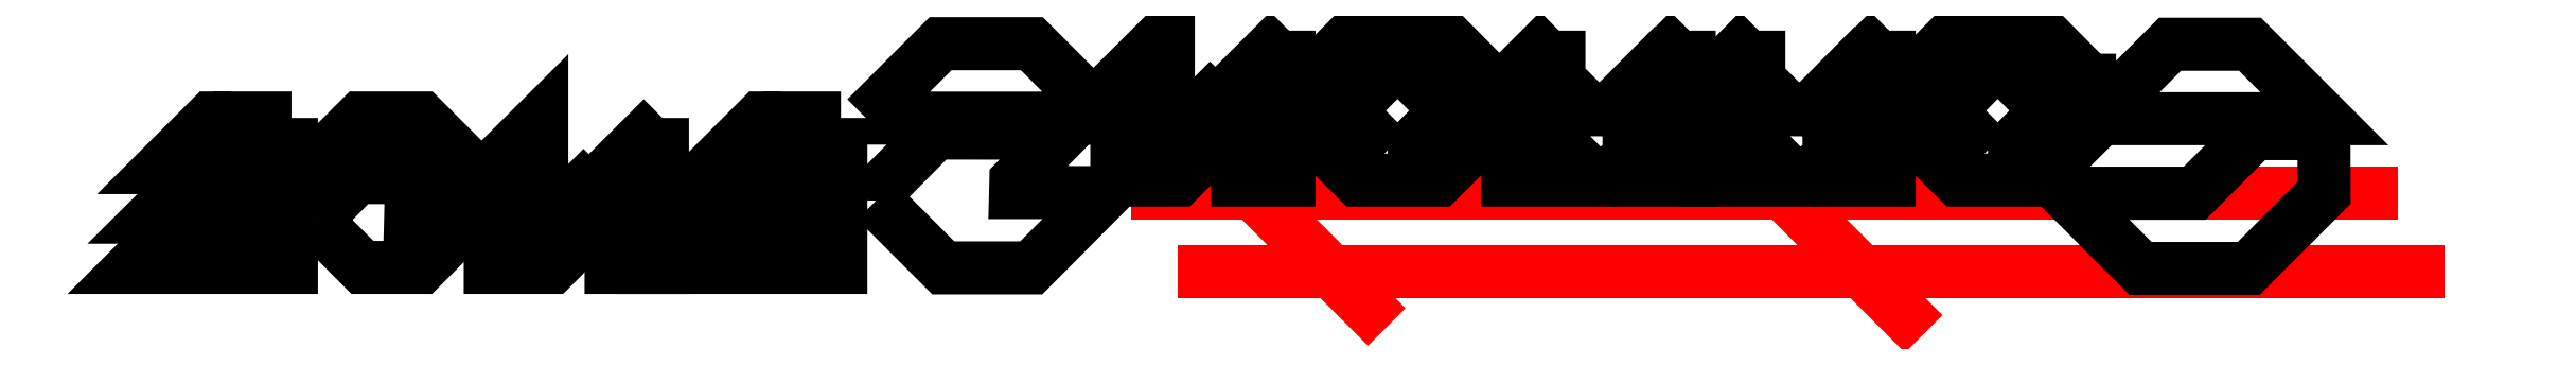
<metadata>
{"format":"dxf","ext":"dxf","renderer":"ezdxf+matplotlib","layout":"modelspace","background":"white","min_lineweight":24,"dpi":150}
</metadata>
<code>
0
SECTION
2
ENTITIES
0
LWPOLYLINE
8
Layer_2
90
3
70
0
10
1.101
20
6.387
30
0
10
1.974
20
6.387
30
0
10
1.974
20
6.387
30
0
0
LWPOLYLINE
8
Layer_2
90
3
70
0
10
1.133
20
6.333
30
0
10
2.006
20
6.333
30
0
10
2.006
20
6.333
30
0
0
LWPOLYLINE
8
Layer_2
90
3
70
0
10
1.122
20
6.45
30
0
10
1.277
20
6.295
30
0
10
1.277
20
6.295
30
0
0
LWPOLYLINE
8
Layer_2
90
3
70
0
10
1.493
20
6.445
30
0
10
1.647
20
6.29
30
0
10
1.647
20
6.29
30
0
0
LWPOLYLINE
8
Layer_1
90
4
70
1
10
1.766
20
6.439
30
0
10
1.923
20
6.439
30
0
10
1.872
20
6.49
30
0
10
1.817
20
6.49
30
0
0
LWPOLYLINE
8
Layer_1
90
7
70
1
10
1.923
20
6.428
30
0
10
1.875
20
6.428
30
0
10
1.834
20
6.387
30
0
10
1.745
20
6.387
30
0
10
1.797
20
6.335
30
0
10
1.871
20
6.335
30
0
10
1.923
20
6.387
30
0
0
LWPOLYLINE
8
Layer_1
90
17
70
1
10
1.691
20
6.417
30
0
10
1.67
20
6.438
30
0
10
1.67
20
6.45
30
0
10
1.692
20
6.472
30
0
10
1.754
20
6.472
30
0
10
1.727
20
6.499
30
0
10
1.67
20
6.499
30
0
10
1.636
20
6.465
30
0
10
1.636
20
6.431
30
0
10
1.671
20
6.396
30
0
10
1.727
20
6.396
30
0
10
1.761
20
6.431
30
0
10
1.761
20
6.465
30
0
10
1.711
20
6.465
30
0
10
1.726
20
6.45
30
0
10
1.726
20
6.438
30
0
10
1.705
20
6.417
30
0
0
LWPOLYLINE
8
Layer_1
90
4
70
1
10
1.623
20
6.499
30
0
10
1.588
20
6.464
30
0
10
1.588
20
6.396
30
0
10
1.623
20
6.396
30
0
0
LWPOLYLINE
8
Layer_1
90
12
70
1
10
1.533
20
6.499
30
0
10
1.498
20
6.464
30
0
10
1.498
20
6.396
30
0
10
1.533
20
6.396
30
0
10
1.533
20
6.422
30
0
10
1.559
20
6.396
30
0
10
1.565
20
6.396
30
0
10
1.582
20
6.413
30
0
10
1.582
20
6.458
30
0
10
1.568
20
6.445
30
0
10
1.554
20
6.445
30
0
10
1.533
20
6.466
30
0
0
LWPOLYLINE
8
Layer_1
90
4
70
1
10
1.485
20
6.499
30
0
10
1.45
20
6.464
30
0
10
1.45
20
6.396
30
0
10
1.485
20
6.396
30
0
0
LWPOLYLINE
8
Layer_1
90
12
70
1
10
1.396
20
6.499
30
0
10
1.36
20
6.464
30
0
10
1.36
20
6.396
30
0
10
1.396
20
6.396
30
0
10
1.396
20
6.422
30
0
10
1.421
20
6.396
30
0
10
1.427
20
6.396
30
0
10
1.444
20
6.413
30
0
10
1.444
20
6.458
30
0
10
1.43
20
6.445
30
0
10
1.416
20
6.445
30
0
10
1.396
20
6.466
30
0
0
LWPOLYLINE
8
Layer_1
90
17
70
1
10
1.277
20
6.417
30
0
10
1.256
20
6.438
30
0
10
1.256
20
6.45
30
0
10
1.279
20
6.472
30
0
10
1.34
20
6.472
30
0
10
1.313
20
6.499
30
0
10
1.256
20
6.499
30
0
10
1.222
20
6.465
30
0
10
1.222
20
6.431
30
0
10
1.257
20
6.396
30
0
10
1.313
20
6.396
30
0
10
1.348
20
6.431
30
0
10
1.348
20
6.465
30
0
10
1.297
20
6.465
30
0
10
1.312
20
6.45
30
0
10
1.312
20
6.438
30
0
10
1.291
20
6.417
30
0
0
LWPOLYLINE
8
Layer_1
90
4
70
1
10
1.209
20
6.499
30
0
10
1.174
20
6.464
30
0
10
1.174
20
6.396
30
0
10
1.209
20
6.396
30
0
0
LWPOLYLINE
8
Layer_1
90
8
70
1
10
1.168
20
6.465
30
0
10
1.134
20
6.431
30
0
10
1.126
20
6.431
30
0
10
1.126
20
6.499
30
0
10
1.091
20
6.464
30
0
10
1.091
20
6.396
30
0
10
1.133
20
6.396
30
0
10
1.168
20
6.431
30
0
0
LWPOLYLINE
8
Layer_1
90
4
70
1
10
0.9176
20
6.439
30
0
10
1.083
20
6.439
30
0
10
1.032
20
6.49
30
0
10
0.969
20
6.49
30
0
0
LWPOLYLINE
8
Layer_1
90
9
70
1
10
0.9246
20
6.382
30
0
10
0.9709
20
6.336
30
0
10
1.032
20
6.336
30
0
10
1.083
20
6.388
30
0
10
1.021
20
6.388
30
0
10
1.021
20
6.396
30
0
10
1.053
20
6.429
30
0
10
0.9655
20
6.429
30
0
10
0.9247
20
6.388
30
0
0
LWPOLYLINE
8
Layer_1
90
6
70
1
10
0.9003
20
6.439
30
0
10
0.8648
20
6.439
30
0
10
0.8648
20
6.363
30
0
10
0.8172
20
6.363
30
0
10
0.79
20
6.336
30
0
10
0.9003
20
6.336
30
0
0
LWPOLYLINE
8
Layer_1
90
4
70
1
10
0.8587
20
6.398
30
0
10
0.8315
20
6.398
30
0
10
0.8039
20
6.371
30
0
10
0.8587
20
6.371
30
0
0
LWPOLYLINE
8
Layer_1
90
4
70
1
10
0.8587
20
6.439
30
0
10
0.8447
20
6.439
30
0
10
0.8105
20
6.405
30
0
10
0.8587
20
6.405
30
0
0
LWPOLYLINE
8
Layer_1
90
4
70
1
10
0.7772
20
6.439
30
0
10
0.7418
20
6.404
30
0
10
0.7418
20
6.336
30
0
10
0.7772
20
6.336
30
0
0
LWPOLYLINE
8
Layer_1
90
8
70
1
10
0.7357
20
6.405
30
0
10
0.7014
20
6.371
30
0
10
0.694
20
6.371
30
0
10
0.694
20
6.439
30
0
10
0.6585
20
6.404
30
0
10
0.6585
20
6.336
30
0
10
0.7012
20
6.336
30
0
10
0.7357
20
6.371
30
0
0
LWPOLYLINE
8
Layer_1
90
4
70
1
10
0.5348
20
6.405
30
0
10
0.6452
20
6.405
30
0
10
0.611
20
6.439
30
0
10
0.5691
20
6.439
30
0
0
LWPOLYLINE
8
Layer_1
90
9
70
1
10
0.5394
20
6.367
30
0
10
0.5703
20
6.336
30
0
10
0.6108
20
6.336
30
0
10
0.6452
20
6.371
30
0
10
0.6036
20
6.371
30
0
10
0.6037
20
6.376
30
0
10
0.6253
20
6.398
30
0
10
0.5667
20
6.398
30
0
10
0.5395
20
6.371
30
0
0
LWPOLYLINE
8
Layer_1
90
6
70
1
10
0.5214
20
6.439
30
0
10
0.4859
20
6.439
30
0
10
0.4859
20
6.363
30
0
10
0.4383
20
6.363
30
0
10
0.4111
20
6.336
30
0
10
0.5214
20
6.336
30
0
0
LWPOLYLINE
8
Layer_1
90
4
70
1
10
0.4798
20
6.398
30
0
10
0.4526
20
6.398
30
0
10
0.425
20
6.371
30
0
10
0.4798
20
6.371
30
0
0
LWPOLYLINE
8
Layer_1
90
4
70
1
10
0.4798
20
6.439
30
0
10
0.4658
20
6.439
30
0
10
0.4315
20
6.405
30
0
10
0.4798
20
6.405
30
0
0
ENDSEC
0
EOF

</code>
